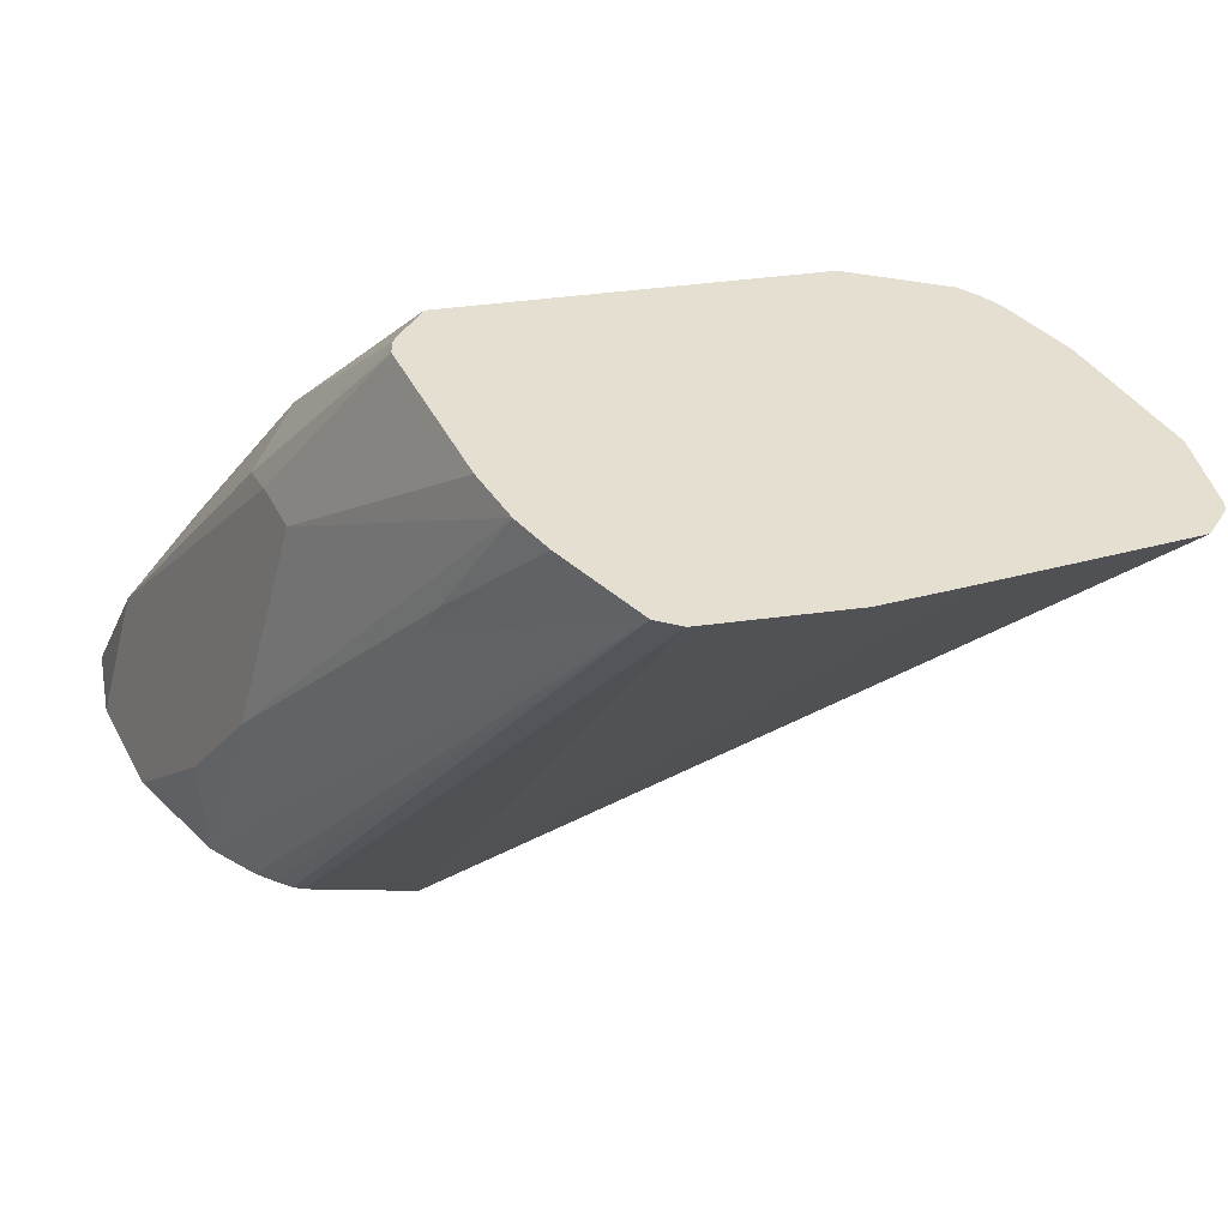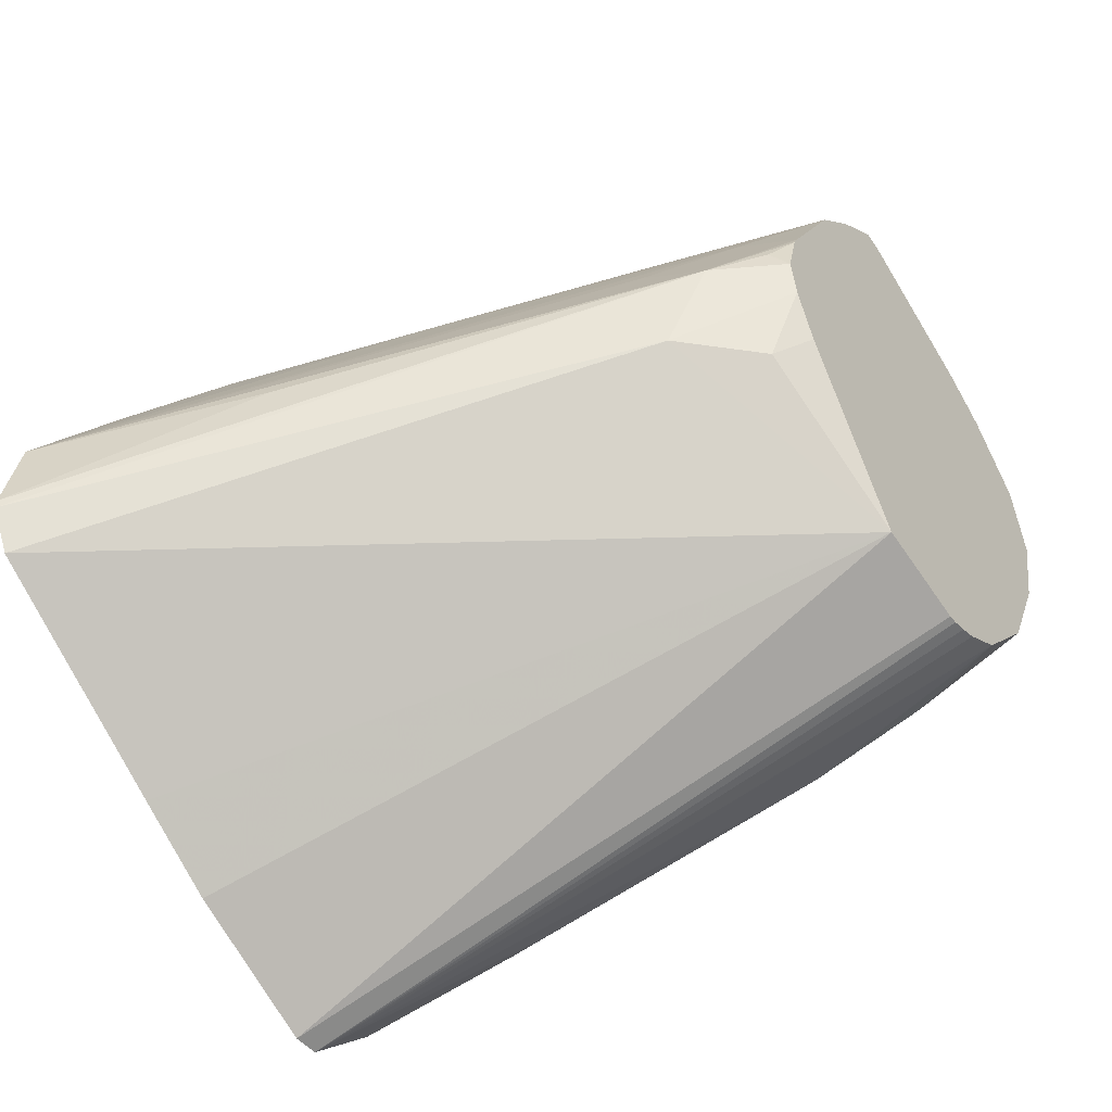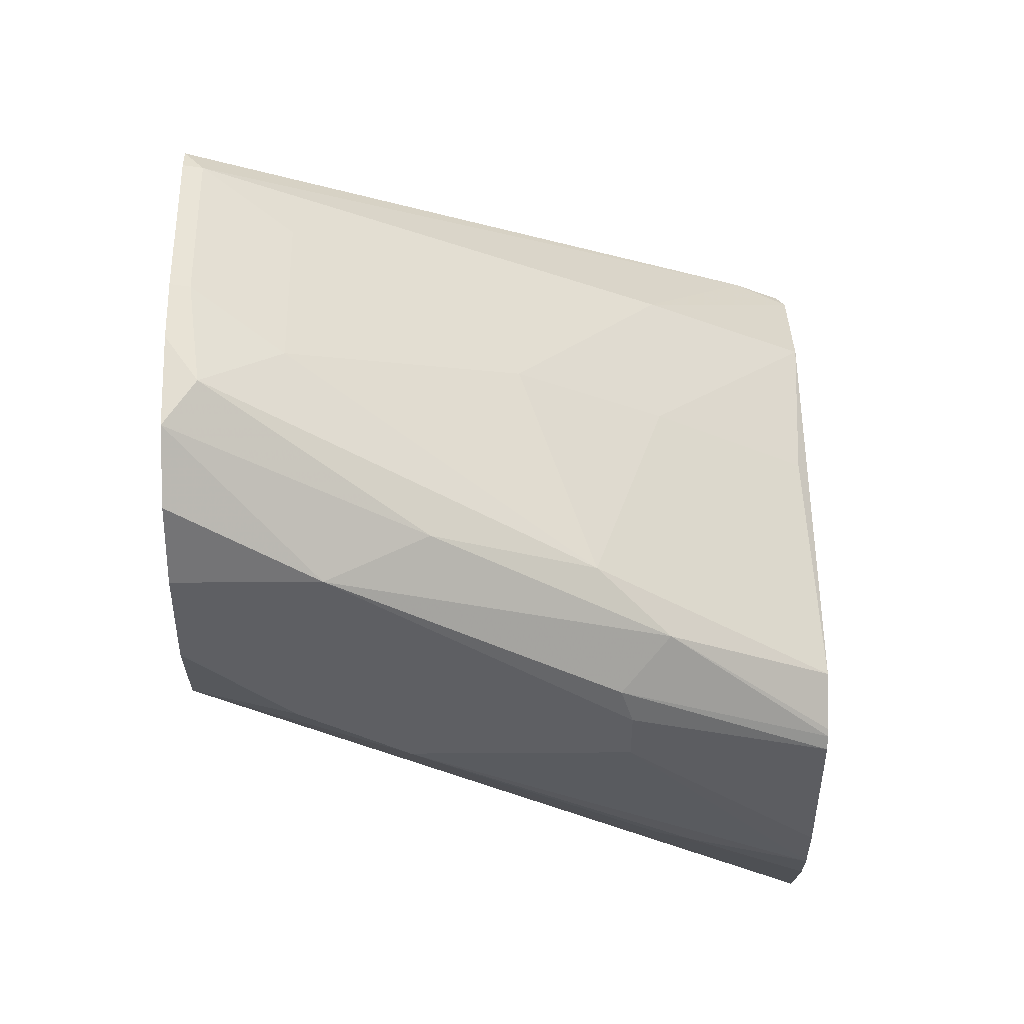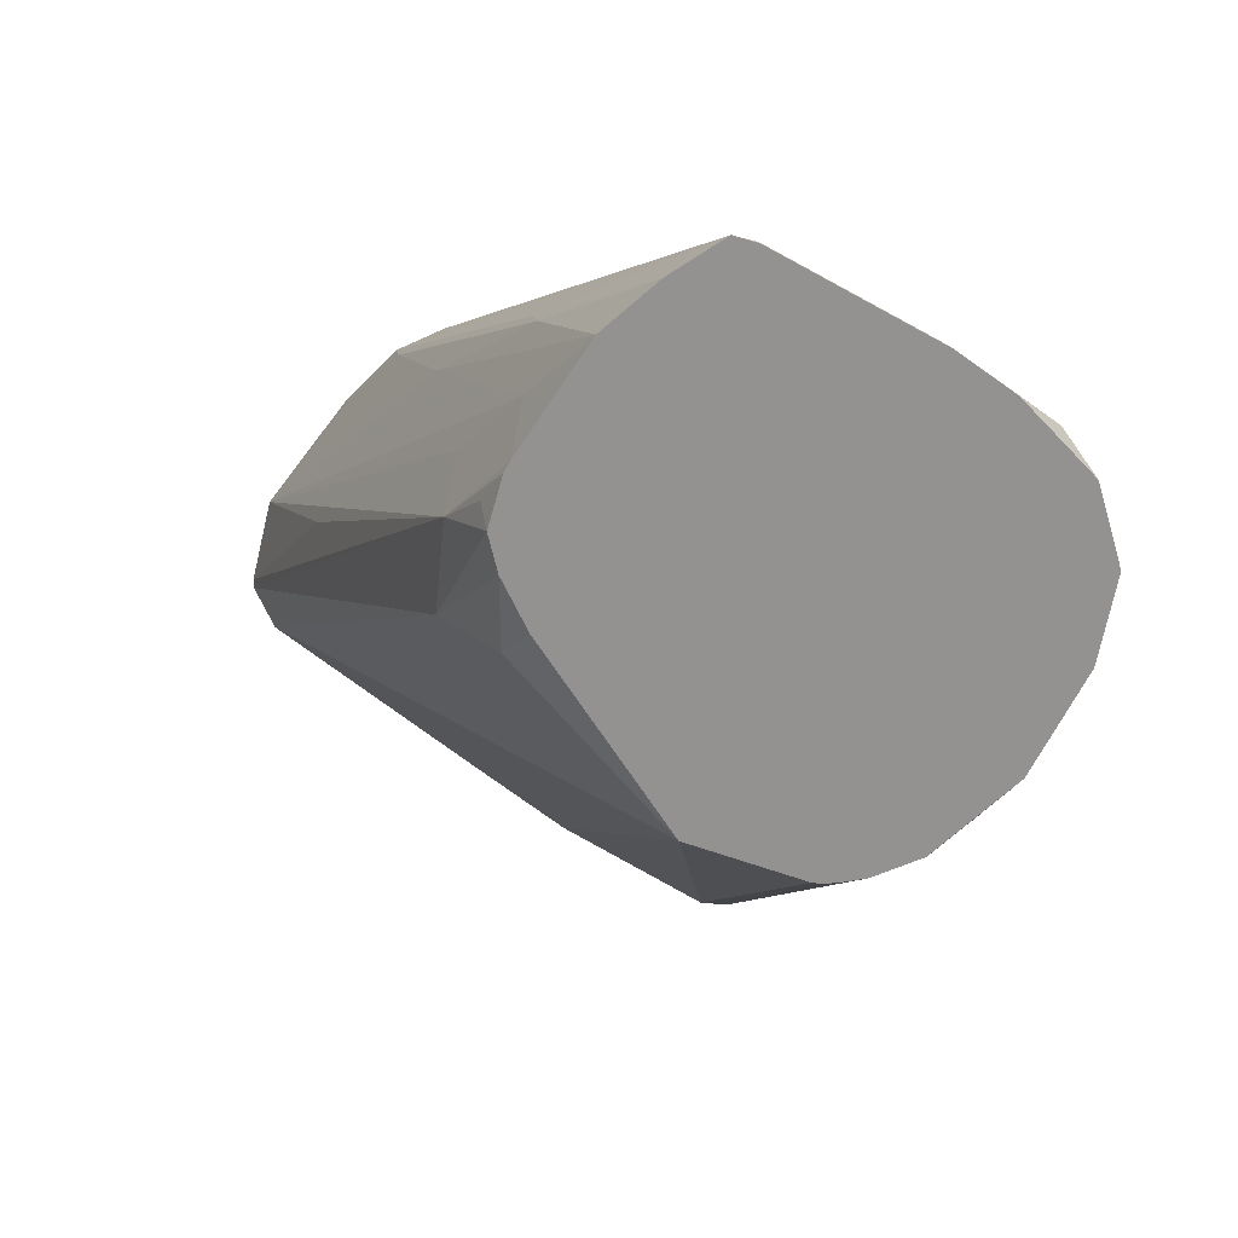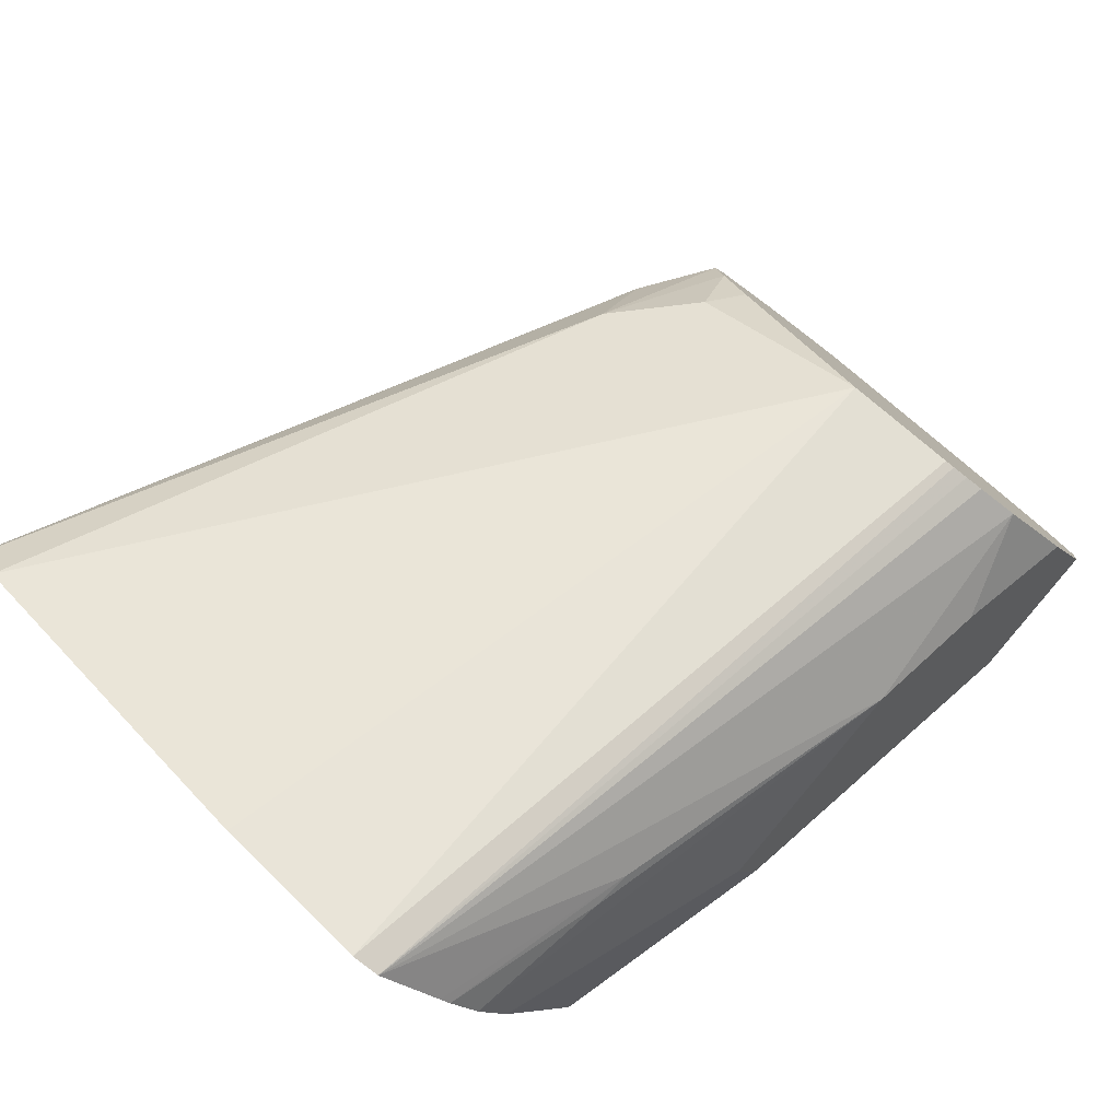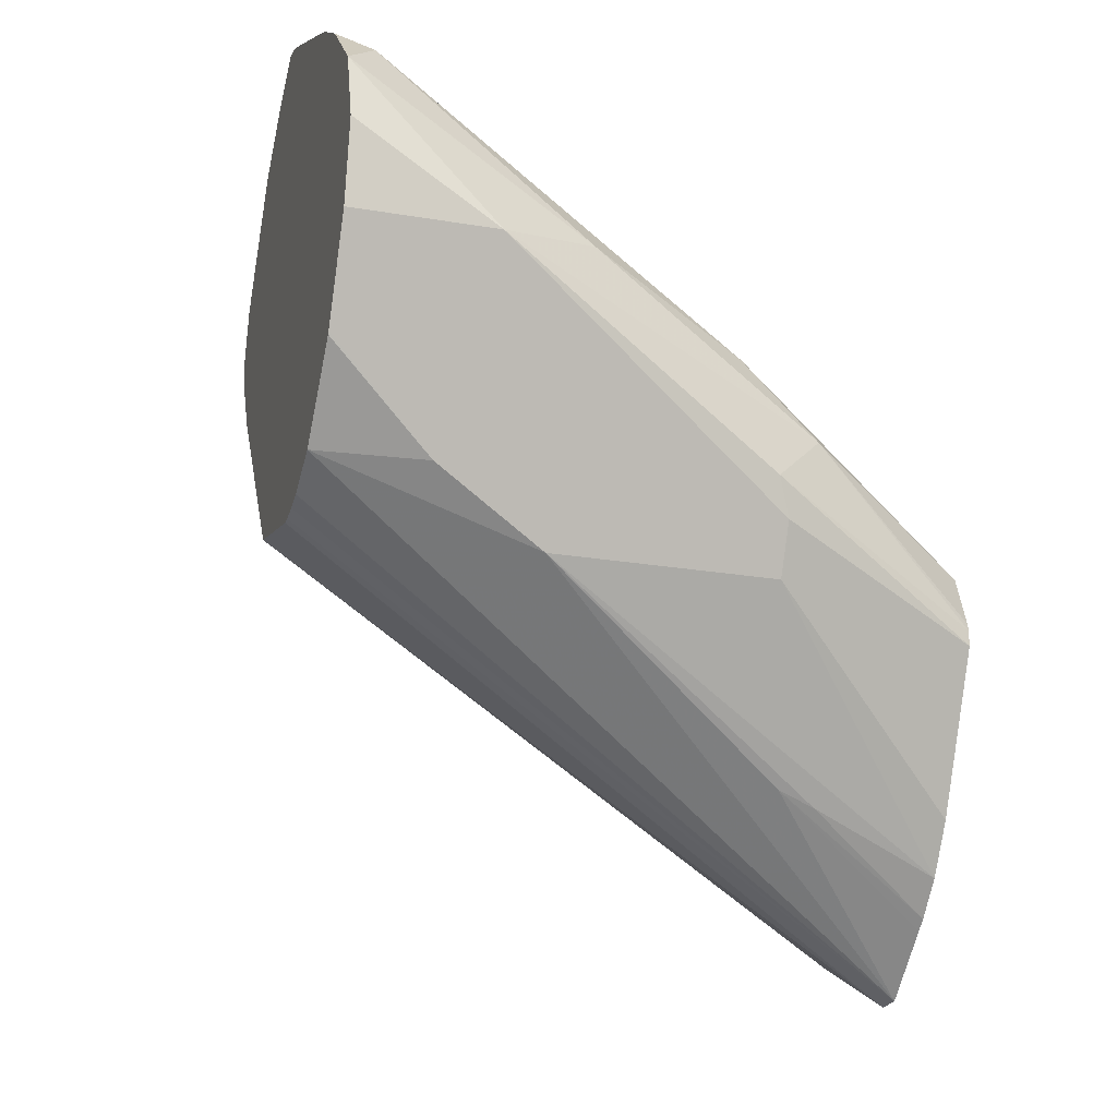
<metadata>
{"format":"obj","ext":"obj","renderer":"f3d","projection":"perspective","resolution":1024,"background":"white","views":[{"elev":-53.4,"azim":-14.2,"up":"+Z"},{"elev":-45.4,"azim":125.4,"up":"+Z"},{"elev":22.8,"azim":-90.7,"up":"+Z"},{"elev":21.3,"azim":-169.0,"up":"+Z"},{"elev":-79.7,"azim":141.6,"up":"+Z"},{"elev":-22.3,"azim":-106.6,"up":"+Z"}]}
</metadata>
<code>
v 0.2376 -0.6068 -0.5273
v 0.2681 -0.6068 -0.5121
v 0.2319 -0.6068 -0.5273
v 0.1971 -0.4739 -0.4542
v 0.2198 -0.4739 -0.4485
v 0.2865 -0.6068 -0.5
v 0.2185 -0.6068 -0.5164
v 0.2021 -0.5718 -0.4956
v 0.1779 -0.5184 -0.4625
v 0.1781 -0.4739 -0.4477
v 0.1875 -0.4739 -0.4524
v 0.1915 -0.4739 -0.4535
v 0.195 -0.4739 -0.4542
v 0.2451 -0.4739 -0.4129
v 0.2516 -0.4803 -0.4193
v 0.2668 -0.4956 -0.4193
v 0.3323 -0.6068 -0.4695
v 0.2162 -0.6068 -0.5145
v 0.2033 -0.5794 -0.4981
v 0.1779 -0.5642 -0.4625
v 0.1525 -0.4739 -0.4117
v 0.1623 -0.4739 -0.4313
v 0.1715 -0.4956 -0.4498
v 0.2099 -0.6068 -0.508
v 0.1627 -0.4739 -0.432
v 0.2503 -0.4739 -0.4028
v 0.3367 -0.6068 -0.4606
v 0.2522 -0.4739 -0.3953
v 0.263 -0.488 -0.3984
v 0.1931 -0.6068 -0.4778
v 0.1728 -0.5642 -0.4524
v 0.1525 -0.5032 -0.4117
v 0.2033 -0.6068 -0.4981
v 0.1492 -0.4739 -0.395
v 0.3367 -0.6068 -0.4587
v 0.2492 -0.4739 -0.385
v 0.2541 -0.4778 -0.3914
v 0.2484 -0.4739 -0.3834
v 0.2479 -0.4739 -0.3826
v 0.2643 -0.5032 -0.3914
v 0.3323 -0.6068 -0.4406
v 0.3088 -0.5642 -0.4289
v 0.1881 -0.6068 -0.4676
v 0.1703 -0.5616 -0.4447
v 0.1627 -0.5235 -0.4066
v 0.1537 -0.4739 -0.3801
v 0.1754 -0.5718 -0.4346
v 0.2491 -0.488 -0.3761
v 0.2338 -0.4739 -0.3609
v 0.2795 -0.5489 -0.3914
v 0.2973 -0.587 -0.4003
v 0.3126 -0.6023 -0.4155
v 0.3141 -0.6068 -0.4163
v 0.1881 -0.6068 -0.4644
v 0.1601 -0.4803 -0.3736
v 0.1754 -0.5566 -0.4193
v 0.1601 -0.4739 -0.3736
v 0.1885 -0.6068 -0.4629
v 0.1928 -0.6068 -0.452
v 0.2516 -0.5108 -0.3698
v 0.2231 -0.4739 -0.3511
v 0.2999 -0.5947 -0.4015
v 0.3011 -0.6023 -0.4041
v 0.3023 -0.6068 -0.4063
v 0.1754 -0.4956 -0.3736
v 0.1779 -0.4778 -0.3609
v 0.17 -0.4739 -0.3648
v 0.1666 -0.4739 -0.3671
v 0.2211 -0.5718 -0.4041
v 0.2059 -0.5413 -0.3888
v 0.2398 -0.6068 -0.4239
v 0.2376 -0.6045 -0.4223
v 0.2541 -0.5184 -0.371
v 0.2123 -0.4739 -0.3437
v 0.2897 -0.5947 -0.3965
v 0.2948 -0.6048 -0.4015
v 0.2979 -0.6068 -0.4039
v 0.2059 -0.4956 -0.3583
v 0.1771 -0.4739 -0.3601
v 0.2084 -0.4778 -0.3456
v 0.2076 -0.4739 -0.3448
v 0.2691 -0.6068 -0.4063
v 0.2516 -0.5718 -0.3888
v 0.2929 -0.6068 -0.4025
f 45 47 56
f 41 51 52
f 41 52 53
f 41 48 50
f 43 54 44
f 44 54 47
f 45 55 46
f 47 58 59
f 46 55 57
f 47 54 58
f 47 59 56
f 48 49 50
f 49 60 50
f 49 61 60
f 50 60 51
f 51 62 53
f 45 56 55
f 41 50 51
f 29 42 35
f 39 49 48
f 27 29 35
f 51 53 52
f 28 36 37
f 28 37 29
f 29 37 36
f 29 36 38
f 29 38 39
f 29 39 40
f 29 40 41
f 29 41 42
f 31 44 32
f 31 43 44
f 32 45 46
f 32 46 34
f 32 44 47
f 32 47 45
f 39 48 40
f 40 48 41
f 51 60 62
f 65 78 80
f 53 63 64
f 66 79 67
f 66 80 81
f 66 81 79
f 69 72 82
f 69 82 70
f 70 82 83
f 70 83 78
f 71 82 72
f 74 81 80
f 74 80 75
f 75 83 84
f 75 84 76
f 75 80 83
f 76 84 77
f 78 83 80
f 82 84 83
f 22 25 23
f 65 80 66
f 53 62 63
f 65 70 78
f 63 76 64
f 55 56 65
f 55 65 66
f 55 66 67
f 55 67 68
f 55 68 57
f 56 59 69
f 56 69 70
f 56 70 65
f 59 71 72
f 59 72 69
f 60 73 62
f 60 61 73
f 61 74 73
f 62 75 76
f 62 76 63
f 62 73 74
f 62 74 75
f 64 76 77
f 21 32 34
f 35 42 41
f 20 24 33
f 1 3 13
f 1 13 4
f 1 4 5
f 1 5 2
f 2 5 6
f 3 7 8
f 3 8 9
f 3 9 10
f 3 10 11
f 3 11 12
f 3 12 13
f 4 13 12
f 4 12 11
f 4 11 10
f 4 10 25
f 4 25 22
f 4 22 21
f 1 7 3
f 4 21 34
f 1 18 7
f 1 33 24
f 20 33 30
f 1 2 6
f 1 6 17
f 1 17 27
f 1 27 35
f 1 35 41
f 1 41 53
f 1 53 64
f 1 77 84
f 1 84 82
f 1 82 71
f 1 71 59
f 1 59 58
f 1 58 54
f 1 54 43
f 1 43 30
f 1 30 33
f 1 24 18
f 4 34 46
f 1 64 77
f 4 57 68
f 9 32 21
f 9 21 22
f 9 22 23
f 9 23 10
f 9 19 24
f 9 24 20
f 10 23 25
f 14 26 15
f 15 26 16
f 16 27 17
f 16 26 28
f 16 28 29
f 18 24 19
f 20 30 43
f 20 43 31
f 4 46 57
f 20 31 32
f 9 20 32
f 8 19 9
f 16 29 27
f 7 18 8
f 8 18 19
f 4 68 67
f 4 79 81
f 4 67 79
f 4 74 61
f 4 61 49
f 4 49 39
f 4 39 38
f 4 81 74
f 4 36 28
f 4 28 26
f 4 26 14
f 4 14 5
f 5 14 15
f 5 15 16
f 5 16 17
f 4 38 36
f 5 17 6

</code>
